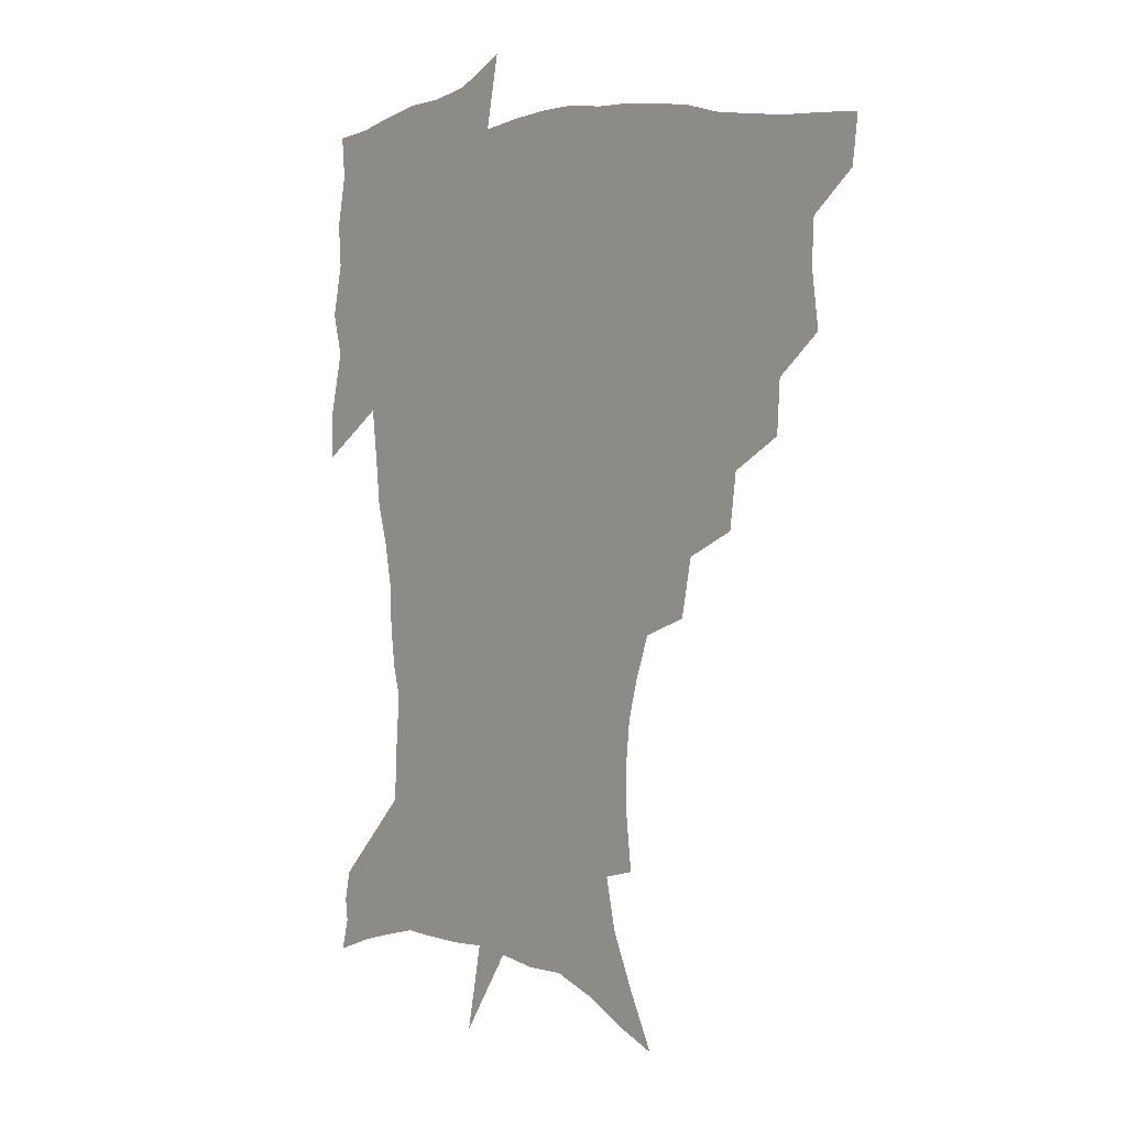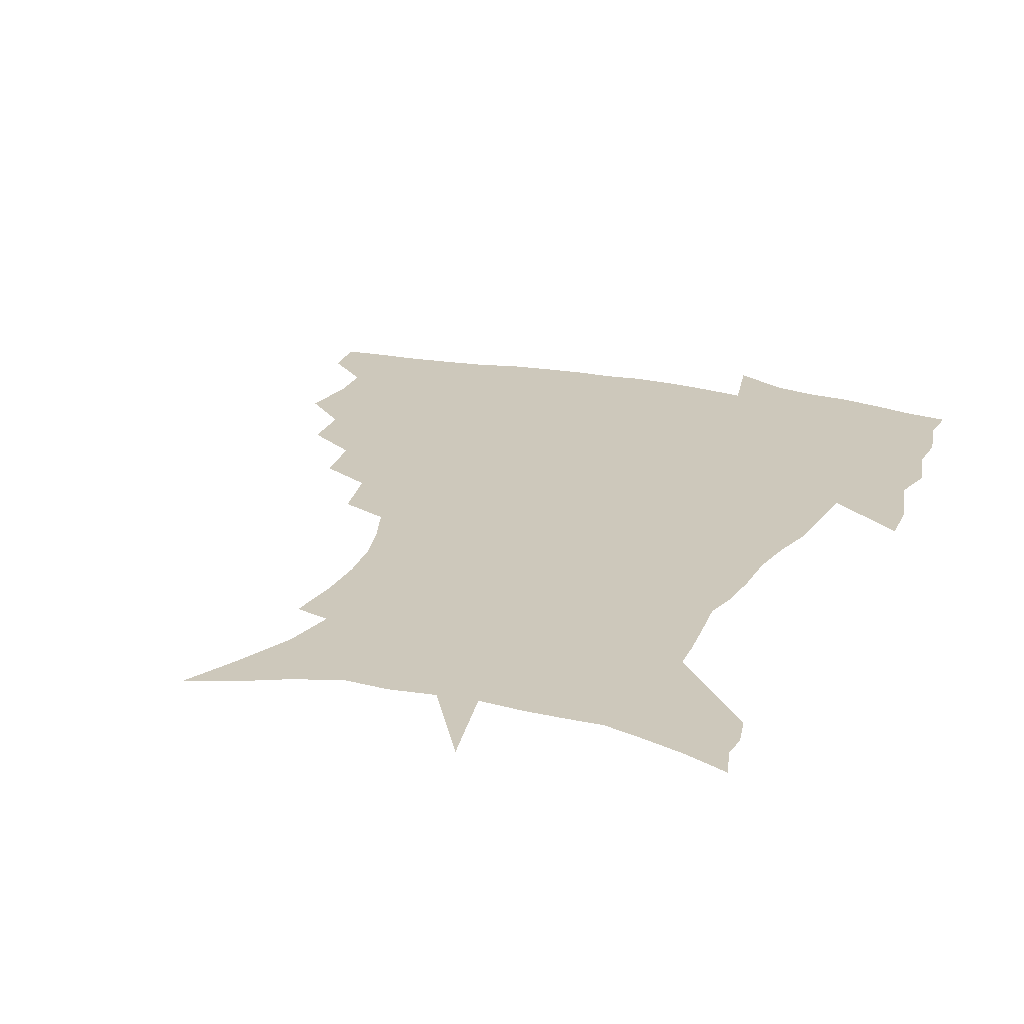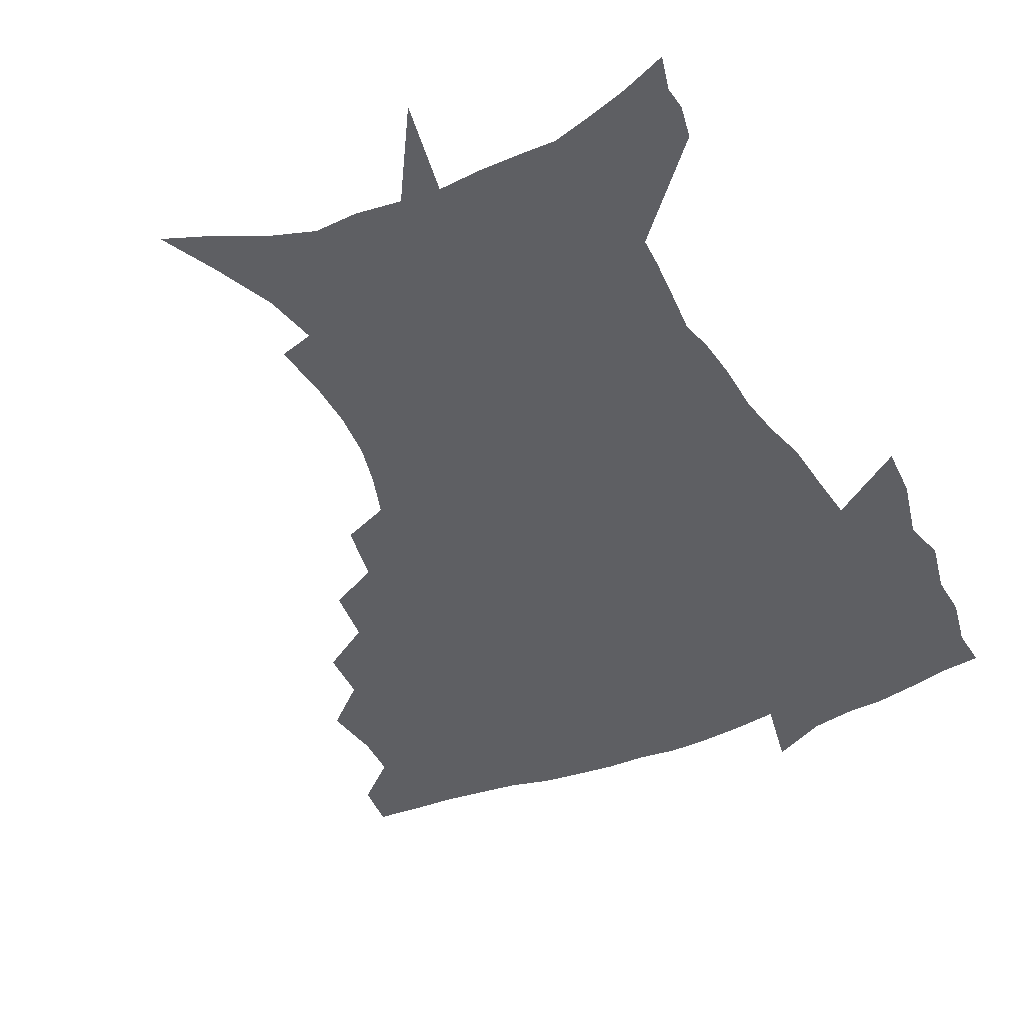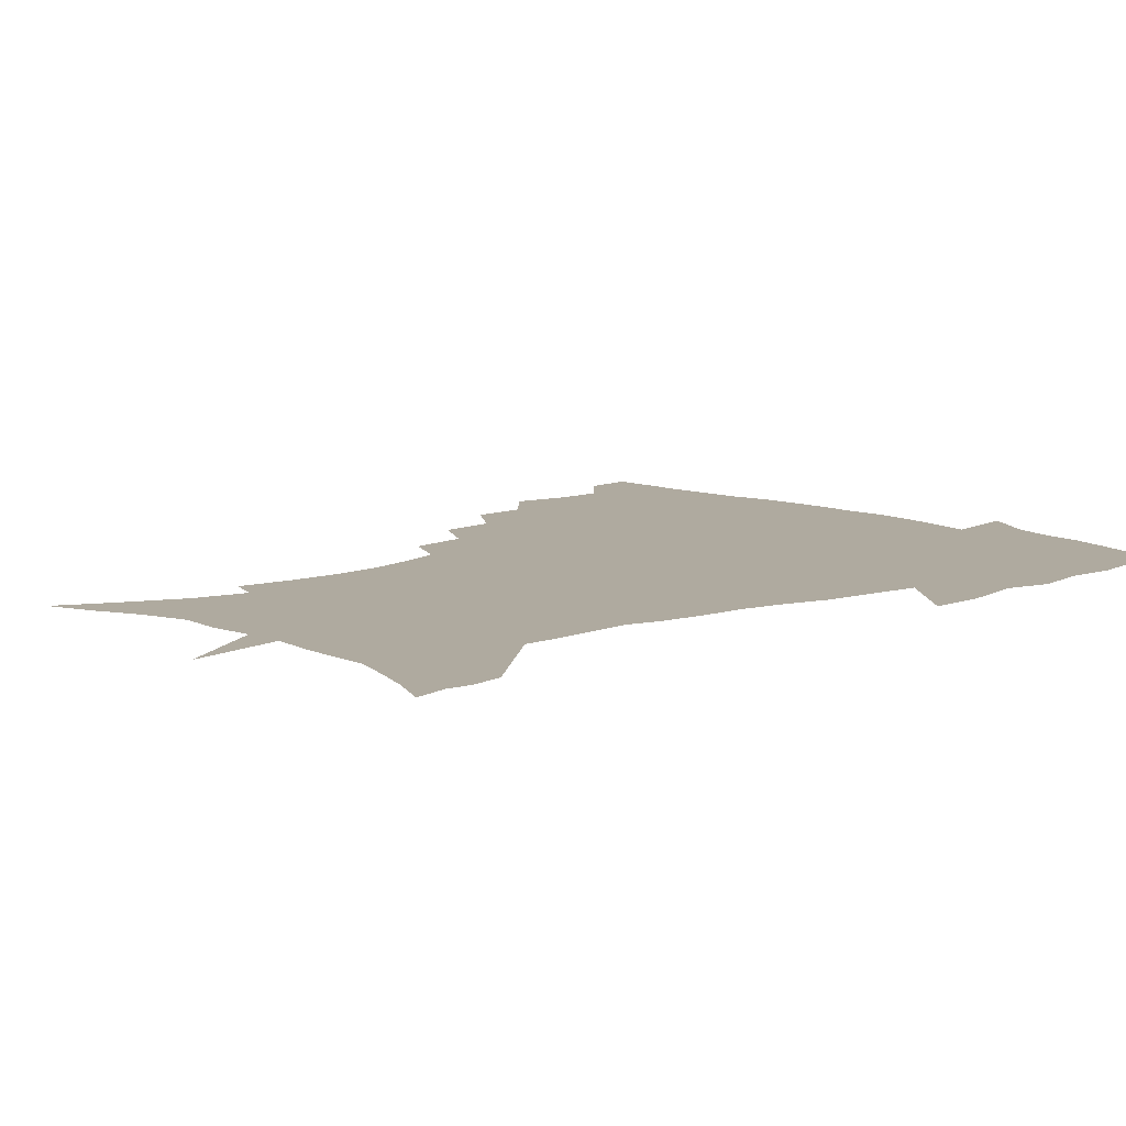
<metadata>
{"format":"obj","ext":"obj","renderer":"f3d","projection":"perspective","resolution":1024,"background":"white","views":[{"elev":5.7,"azim":-132.9,"up":"+Y"},{"elev":21.8,"azim":21.2,"up":"+Z"},{"elev":-41.8,"azim":25.9,"up":"+Z"},{"elev":9.5,"azim":48.5,"up":"+Z"}]}
</metadata>
<code>
v 452.9 447.2 0
v 450.9 464.6 0
v 466.6 395.1 0
v 469.6 415.9 0
v 469 432.3 0
v 468.4 447.6 0
v 466.4 465.3 0
v 484.1 360.4 0
v 483.2 379.8 0
v 486.7 402.1 0
v 485.8 418.2 0
v 484.7 433.9 0
v 483.2 449.6 0
v 482.1 465.4 0
v 505.2 327.4 0
v 502.7 348 0
v 503.7 370.9 0
v 504.2 389.7 0
v 503.1 405.4 0
v 501.9 420.3 0
v 500.9 435.1 0
v 499.8 449.6 0
v 497.2 466.7 0
v 527.7 295.5 0
v 523.7 317.3 0
v 522.1 340.3 0
v 519.8 357.5 0
v 520.5 377.9 0
v 518.4 391.7 0
v 517.8 407.3 0
v 516.8 421.9 0
v 515.5 436.4 0
v 514 451 0
v 512 468.1 0
v 552.8 201.8 0
v 554.9 221.7 0
v 555.3 239.6 0
v 553.7 256.8 0
v 549.9 272.3 0
v 544.7 288.1 0
v 540.6 308.5 0
v 537.8 327.7 0
v 536.6 347.6 0
v 535 363.5 0
v 534.4 379.8 0
v 533.5 394.6 0
v 532.4 408.9 0
v 531.3 423.3 0
v 530 437.8 0
v 528.5 452.9 0
v 526.6 471.4 0
v 542.8 137.9 0
v 552.3 158 0
v 561.1 178.8 0
v 565.1 198 0
v 566 215.6 0
v 566.2 233.3 0
v 565.1 249.5 0
v 562.7 264.6 0
v 559.4 279.5 0
v 555.8 297.7 0
v 553 315.5 0
v 551.2 334.2 0
v 549.8 349.9 0
v 548.9 366.7 0
v 549 383.4 0
v 547.6 396.5 0
v 547.8 411.1 0
v 546 424.6 0
v 545 438.6 0
v 543 454.6 0
v 540.9 472.8 0
v 557.9 143.8 0
v 570.1 169.4 0
v 574.3 187.6 0
v 576.8 207.3 0
v 576.1 221.3 0
v 576.4 241.3 0
v 575 257.7 0
v 573.1 274.8 0
v 569.8 286.4 0
v 567.3 304.1 0
v 565.4 321.5 0
v 563.9 336.5 0
v 563.5 355.2 0
v 562.4 369.5 0
v 562.1 384.6 0
v 560.9 397.2 0
v 561.3 412 0
v 560.2 425.4 0
v 559.3 439.3 0
v 557.8 454.5 0
v 555.2 473.8 0
v 574.8 152 0
v 583.4 175 0
v 586.8 195.5 0
v 587.2 212.3 0
v 587 229.5 0
v 586.3 246.1 0
v 584.9 262.5 0
v 583.1 278.3 0
v 580.9 292.6 0
v 578.9 309.1 0
v 577.4 322 0
v 576.7 341.2 0
v 576.1 356.7 0
v 575.3 370.3 0
v 575.2 385.9 0
v 575.2 399.6 0
v 574.8 412.8 0
v 573.8 426.3 0
v 573.4 439.8 0
v 572.5 453.9 0
v 569.6 473.5 0
v 590.9 157.3 0
v 596.4 180 0
v 597.5 197.5 0
v 597.5 214.3 0
v 597 229.6 0
v 596 248.1 0
v 595 264.1 0
v 593.6 281.5 0
v 591.9 295.3 0
v 590.4 309.9 0
v 589.5 325.6 0
v 589.1 343.9 0
v 588.7 359.1 0
v 588.5 372.4 0
v 588.2 385.8 0
v 588.5 400.3 0
v 588.1 413.4 0
v 588.3 426.7 0
v 587.7 440 0
v 586.2 455.1 0
v 583.6 474.8 0
v 606.1 156.3 0
v 608.3 180 0
v 608.4 200.1 0
v 607.9 216.5 0
v 607.3 233.6 0
v 606.4 246.8 0
v 605.1 264.5 0
v 604.1 283.8 0
v 603 297.6 0
v 602 312.1 0
v 601.6 329 0
v 601.2 344.5 0
v 601.2 358 0
v 601.1 372.8 0
v 601.5 387.4 0
v 601.6 400.8 0
v 601.8 413.9 0
v 602 427 0
v 601.4 440.8 0
v 600.1 456.3 0
v 598.1 473.9 0
v 621.9 158.1 0
v 620.3 182.8 0
v 619.2 201.4 0
v 618.3 220 0
v 617.5 234.9 0
v 616.7 249.7 0
v 615.8 263.6 0
v 614.5 284 0
v 614 299 0
v 613.6 314 0
v 613.3 329.5 0
v 613.2 345.4 0
v 613.4 358.2 0
v 613.8 374.7 0
v 614 387.5 0
v 614.6 401.8 0
v 615.1 414.1 0
v 615.6 426.9 0
v 615.4 440.7 0
v 614.7 455.7 0
v 613.4 471.9 0
v 642.1 124.8 0
v 635.6 159.1 0
v 632.6 180.9 0
v 630.2 201.3 0
v 628.7 219.2 0
v 627.5 236.1 0
v 626.8 251.5 0
v 626.2 265.4 0
v 625.2 284.1 0
v 625.1 298.4 0
v 624.8 315.6 0
v 625.1 329.2 0
v 625.3 343.9 0
v 625.6 359 0
v 625.8 374.6 0
v 626.6 387 0
v 627.2 400.4 0
v 627.9 413.7 0
v 628.6 426.6 0
v 629.8 439.7 0
v 630.4 453 0
v 629.4 468.9 0
v 624.1 495.8 0
v 650.8 157.6 0
v 644.5 181.5 0
v 641.5 199.9 0
v 639.4 216.9 0
v 637.8 234.2 0
v 636.8 251 0
v 636.5 265.4 0
v 635.8 282.7 0
v 636.4 296.4 0
v 636.6 311.7 0
v 637.1 326.3 0
v 637.7 340.9 0
v 637.7 357.9 0
v 638.2 372.4 0
v 639.1 385.7 0
v 640.2 398.3 0
v 640.7 412.9 0
v 641.8 425.5 0
v 643.1 439.2 0
v 643.9 452.4 0
v 644.3 466.8 0
v 643.6 485.2 0
v 664.9 157.3 0
v 657.6 178.6 0
v 653.4 197 0
v 649.9 215.6 0
v 648.5 230.8 0
v 647.1 248.4 0
v 646.9 263 0
v 647.2 277.7 0
v 647.6 292.9 0
v 648.4 307.5 0
v 649.3 322 0
v 650.2 337 0
v 650.2 354.6 0
v 650.8 369.9 0
v 651.8 383.9 0
v 652.6 398.9 0
v 653.5 412.1 0
v 654.8 425.5 0
v 656 438.3 0
v 657.3 451.2 0
v 658.4 465.1 0
v 658.8 481.6 0
v 677.6 157.3 0
v 670.3 176 0
v 666.2 192.5 0
v 661.9 210.4 0
v 659.2 227.2 0
v 657.9 243.2 0
v 658 257.3 0
v 658.4 272.1 0
v 659.2 287 0
v 660 302.4 0
v 660.5 319.8 0
v 662.1 334.1 0
v 664 348.5 0
v 664.2 365.4 0
v 664.2 382.4 0
v 665.1 396.8 0
v 666.2 410.3 0
v 667.2 424.4 0
v 668.8 437.1 0
v 670.4 450 0
v 672.3 463.1 0
v 673.2 480.2 0
v 691.8 153.1 0
v 684.2 171.1 0
v 681.8 184.2 0
v 674.6 204.6 0
v 671.4 219.8 0
v 670.2 234.7 0
v 669 250.8 0
v 669.4 265.3 0
v 671.6 277.8 0
v 671.8 295.3 0
v 673.7 310.3 0
v 676.1 324.9 0
v 677.8 341.2 0
v 677.9 359.6 0
v 677.7 377.6 0
v 679.1 392.3 0
v 678.9 408.1 0
v 680.2 421.7 0
v 681.2 435.8 0
v 683.3 448.2 0
v 685.6 461 0
v 687.9 476.6 0
v 705.7 148.4 0
v 700 163.7 0
v 697.4 176.2 0
v 694.7 189.4 0
v 686.3 209 0
v 686.1 219.6 0
v 685.1 234.1 0
v 683.8 250.7 0
v 686.5 262.1 0
v 688.2 277.3 0
v 688.8 295.3 0
v 691.4 311 0
v 695.3 326.1 0
v 696.9 344.7 0
v 698.8 363 0
v 695.8 383.7 0
v 694.9 401.2 0
v 693.4 418.4 0
v 694.6 432.6 0
v 695.8 446.2 0
v 699.2 458.8 0
v 702.6 472.4 0
v 721.3 141.6 0
v 718.2 154.1 0
v 719.1 162.5 0
v 716.7 174.3 0
v 725.4 343.2 0
v 724.7 362.2 0
v 719.4 385 0
v 722.9 400.4 0
v 718.8 420.2 0
v 719.6 436.2 0
v 715.8 455 0
v 716.8 470.2 0
v 721 496 0
f 5 6 1
f 1 6 2
f 6 7 2
f 9 10 3
f 3 10 4
f 10 11 4
f 4 11 5
f 11 12 5
f 5 12 6
f 12 13 6
f 6 13 7
f 13 14 7
f 16 17 8
f 8 17 9
f 17 18 9
f 9 18 10
f 18 19 10
f 10 19 11
f 19 20 11
f 11 20 12
f 20 21 12
f 12 21 13
f 21 22 13
f 13 22 14
f 22 23 14
f 25 26 15
f 15 26 16
f 26 27 16
f 16 27 17
f 27 28 17
f 17 28 18
f 28 29 18
f 18 29 19
f 29 30 19
f 19 30 20
f 30 31 20
f 20 31 21
f 31 32 21
f 21 32 22
f 32 33 22
f 22 33 23
f 33 34 23
f 40 41 24
f 24 41 25
f 41 42 25
f 25 42 26
f 42 43 26
f 26 43 27
f 43 44 27
f 27 44 28
f 44 45 28
f 28 45 29
f 45 46 29
f 29 46 30
f 46 47 30
f 30 47 31
f 47 48 31
f 31 48 32
f 48 49 32
f 32 49 33
f 49 50 33
f 33 50 34
f 50 51 34
f 55 56 35
f 35 56 36
f 56 57 36
f 36 57 37
f 57 58 37
f 37 58 38
f 58 59 38
f 38 59 39
f 59 60 39
f 39 60 40
f 60 61 40
f 40 61 41
f 61 62 41
f 41 62 42
f 62 63 42
f 42 63 43
f 63 64 43
f 43 64 44
f 64 65 44
f 44 65 45
f 65 66 45
f 45 66 46
f 66 67 46
f 46 67 47
f 67 68 47
f 47 68 48
f 68 69 48
f 48 69 49
f 69 70 49
f 49 70 50
f 70 71 50
f 50 71 51
f 71 72 51
f 52 73 53
f 73 74 53
f 53 74 54
f 74 75 54
f 54 75 55
f 75 76 55
f 55 76 56
f 76 77 56
f 56 77 57
f 77 78 57
f 57 78 58
f 78 79 58
f 58 79 59
f 79 80 59
f 59 80 60
f 80 81 60
f 60 81 61
f 81 82 61
f 61 82 62
f 82 83 62
f 62 83 63
f 83 84 63
f 63 84 64
f 84 85 64
f 64 85 65
f 85 86 65
f 65 86 66
f 86 87 66
f 66 87 67
f 87 88 67
f 67 88 68
f 88 89 68
f 68 89 69
f 89 90 69
f 69 90 70
f 90 91 70
f 70 91 71
f 91 92 71
f 71 92 72
f 92 93 72
f 73 94 74
f 94 95 74
f 74 95 75
f 95 96 75
f 75 96 76
f 96 97 76
f 76 97 77
f 97 98 77
f 77 98 78
f 98 99 78
f 78 99 79
f 99 100 79
f 79 100 80
f 100 101 80
f 80 101 81
f 101 102 81
f 81 102 82
f 102 103 82
f 82 103 83
f 103 104 83
f 83 104 84
f 104 105 84
f 84 105 85
f 105 106 85
f 85 106 86
f 106 107 86
f 86 107 87
f 107 108 87
f 87 108 88
f 108 109 88
f 88 109 89
f 109 110 89
f 89 110 90
f 110 111 90
f 90 111 91
f 111 112 91
f 91 112 92
f 112 113 92
f 92 113 93
f 113 114 93
f 94 115 95
f 115 116 95
f 95 116 96
f 116 117 96
f 96 117 97
f 117 118 97
f 97 118 98
f 118 119 98
f 98 119 99
f 119 120 99
f 99 120 100
f 120 121 100
f 100 121 101
f 121 122 101
f 101 122 102
f 122 123 102
f 102 123 103
f 123 124 103
f 103 124 104
f 124 125 104
f 104 125 105
f 125 126 105
f 105 126 106
f 126 127 106
f 106 127 107
f 127 128 107
f 107 128 108
f 128 129 108
f 108 129 109
f 129 130 109
f 109 130 110
f 130 131 110
f 110 131 111
f 131 132 111
f 111 132 112
f 132 133 112
f 112 133 113
f 133 134 113
f 113 134 114
f 134 135 114
f 115 136 116
f 136 137 116
f 116 137 117
f 137 138 117
f 117 138 118
f 138 139 118
f 118 139 119
f 139 140 119
f 119 140 120
f 140 141 120
f 120 141 121
f 141 142 121
f 121 142 122
f 142 143 122
f 122 143 123
f 143 144 123
f 123 144 124
f 144 145 124
f 124 145 125
f 145 146 125
f 125 146 126
f 146 147 126
f 126 147 127
f 147 148 127
f 127 148 128
f 148 149 128
f 128 149 129
f 149 150 129
f 129 150 130
f 150 151 130
f 130 151 131
f 151 152 131
f 131 152 132
f 152 153 132
f 132 153 133
f 153 154 133
f 133 154 134
f 154 155 134
f 134 155 135
f 155 156 135
f 136 157 137
f 157 158 137
f 137 158 138
f 158 159 138
f 138 159 139
f 159 160 139
f 139 160 140
f 160 161 140
f 140 161 141
f 161 162 141
f 141 162 142
f 162 163 142
f 142 163 143
f 163 164 143
f 143 164 144
f 164 165 144
f 144 165 145
f 165 166 145
f 145 166 146
f 166 167 146
f 146 167 147
f 167 168 147
f 147 168 148
f 168 169 148
f 148 169 149
f 169 170 149
f 149 170 150
f 170 171 150
f 150 171 151
f 171 172 151
f 151 172 152
f 172 173 152
f 152 173 153
f 173 174 153
f 153 174 154
f 174 175 154
f 154 175 155
f 175 176 155
f 155 176 156
f 176 177 156
f 178 179 157
f 157 179 158
f 179 180 158
f 158 180 159
f 180 181 159
f 159 181 160
f 181 182 160
f 160 182 161
f 182 183 161
f 161 183 162
f 183 184 162
f 162 184 163
f 184 185 163
f 163 185 164
f 185 186 164
f 164 186 165
f 186 187 165
f 165 187 166
f 187 188 166
f 166 188 167
f 188 189 167
f 167 189 168
f 189 190 168
f 168 190 169
f 190 191 169
f 169 191 170
f 191 192 170
f 170 192 171
f 192 193 171
f 171 193 172
f 193 194 172
f 172 194 173
f 194 195 173
f 173 195 174
f 195 196 174
f 174 196 175
f 196 197 175
f 175 197 176
f 197 198 176
f 176 198 177
f 198 199 177
f 179 201 180
f 201 202 180
f 180 202 181
f 202 203 181
f 181 203 182
f 203 204 182
f 182 204 183
f 204 205 183
f 183 205 184
f 205 206 184
f 184 206 185
f 206 207 185
f 185 207 186
f 207 208 186
f 186 208 187
f 208 209 187
f 187 209 188
f 209 210 188
f 188 210 189
f 210 211 189
f 189 211 190
f 211 212 190
f 190 212 191
f 212 213 191
f 191 213 192
f 213 214 192
f 192 214 193
f 214 215 193
f 193 215 194
f 215 216 194
f 194 216 195
f 216 217 195
f 195 217 196
f 217 218 196
f 196 218 197
f 218 219 197
f 197 219 198
f 219 220 198
f 198 220 199
f 220 221 199
f 199 221 200
f 221 222 200
f 201 223 202
f 223 224 202
f 202 224 203
f 224 225 203
f 203 225 204
f 225 226 204
f 204 226 205
f 226 227 205
f 205 227 206
f 227 228 206
f 206 228 207
f 228 229 207
f 207 229 208
f 229 230 208
f 208 230 209
f 230 231 209
f 209 231 210
f 231 232 210
f 210 232 211
f 232 233 211
f 211 233 212
f 233 234 212
f 212 234 213
f 234 235 213
f 213 235 214
f 235 236 214
f 214 236 215
f 236 237 215
f 215 237 216
f 237 238 216
f 216 238 217
f 238 239 217
f 217 239 218
f 239 240 218
f 218 240 219
f 240 241 219
f 219 241 220
f 241 242 220
f 220 242 221
f 242 243 221
f 221 243 222
f 243 244 222
f 223 245 224
f 245 246 224
f 224 246 225
f 246 247 225
f 225 247 226
f 247 248 226
f 226 248 227
f 248 249 227
f 227 249 228
f 249 250 228
f 228 250 229
f 250 251 229
f 229 251 230
f 251 252 230
f 230 252 231
f 252 253 231
f 231 253 232
f 253 254 232
f 232 254 233
f 254 255 233
f 233 255 234
f 255 256 234
f 234 256 235
f 256 257 235
f 235 257 236
f 257 258 236
f 236 258 237
f 258 259 237
f 237 259 238
f 259 260 238
f 238 260 239
f 260 261 239
f 239 261 240
f 261 262 240
f 240 262 241
f 262 263 241
f 241 263 242
f 263 264 242
f 242 264 243
f 264 265 243
f 243 265 244
f 265 266 244
f 245 267 246
f 267 268 246
f 246 268 247
f 268 269 247
f 247 269 248
f 269 270 248
f 248 270 249
f 270 271 249
f 249 271 250
f 271 272 250
f 250 272 251
f 272 273 251
f 251 273 252
f 273 274 252
f 252 274 253
f 274 275 253
f 253 275 254
f 275 276 254
f 254 276 255
f 276 277 255
f 255 277 256
f 277 278 256
f 256 278 257
f 278 279 257
f 257 279 258
f 279 280 258
f 258 280 259
f 280 281 259
f 259 281 260
f 281 282 260
f 260 282 261
f 282 283 261
f 261 283 262
f 283 284 262
f 262 284 263
f 284 285 263
f 263 285 264
f 285 286 264
f 264 286 265
f 286 287 265
f 265 287 266
f 287 288 266
f 267 289 268
f 289 290 268
f 268 290 269
f 290 291 269
f 269 291 270
f 291 292 270
f 270 292 271
f 292 293 271
f 271 293 272
f 293 294 272
f 272 294 273
f 294 295 273
f 273 295 274
f 295 296 274
f 274 296 275
f 296 297 275
f 275 297 276
f 297 298 276
f 276 298 277
f 298 299 277
f 277 299 278
f 299 300 278
f 278 300 279
f 300 301 279
f 279 301 280
f 301 302 280
f 280 302 281
f 302 303 281
f 281 303 282
f 303 304 282
f 282 304 283
f 304 305 283
f 283 305 284
f 305 306 284
f 284 306 285
f 306 307 285
f 285 307 286
f 307 308 286
f 286 308 287
f 308 309 287
f 287 309 288
f 309 310 288
f 289 311 290
f 311 312 290
f 290 312 291
f 312 313 291
f 291 313 292
f 313 314 292
f 292 314 293
f 303 315 304
f 315 316 304
f 304 316 305
f 316 317 305
f 305 317 306
f 317 318 306
f 306 318 307
f 318 319 307
f 307 319 308
f 319 320 308
f 308 320 309
f 320 321 309
f 309 321 310
f 321 322 310

</code>
